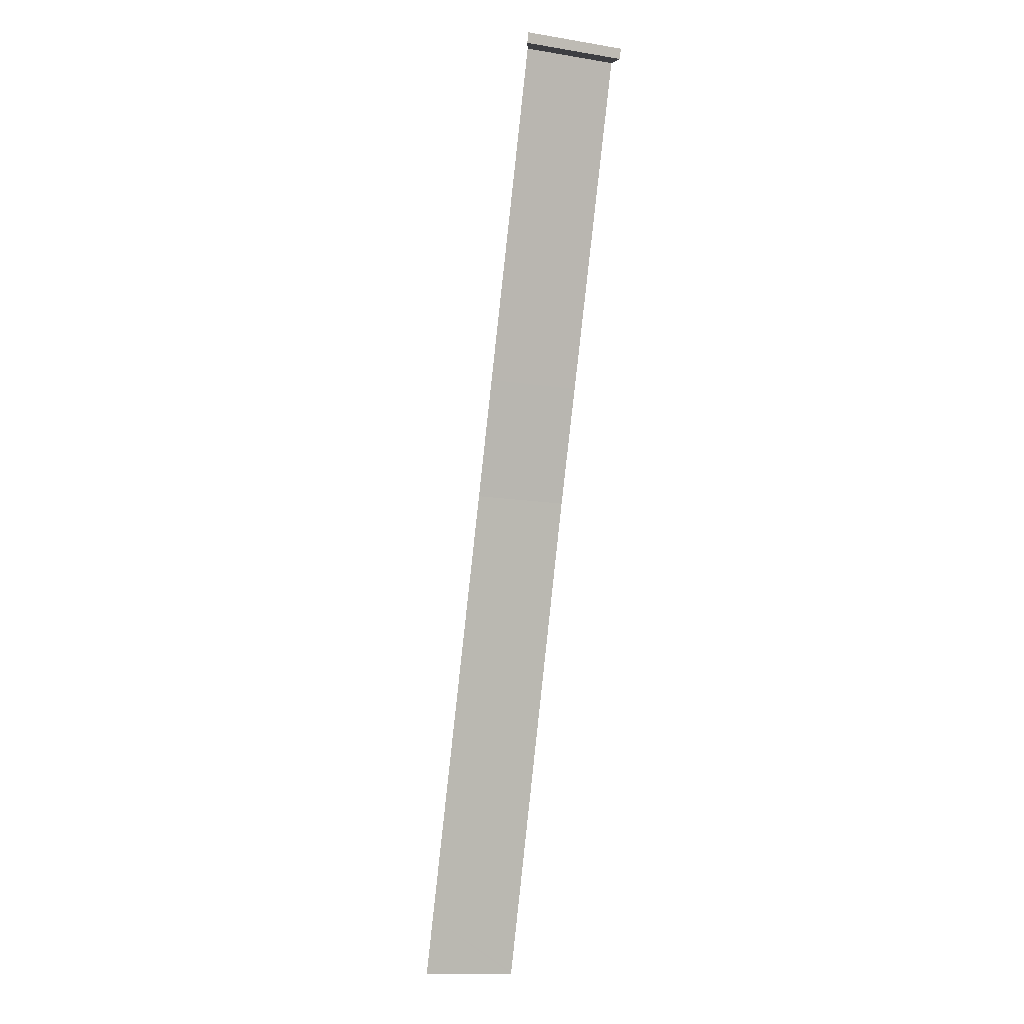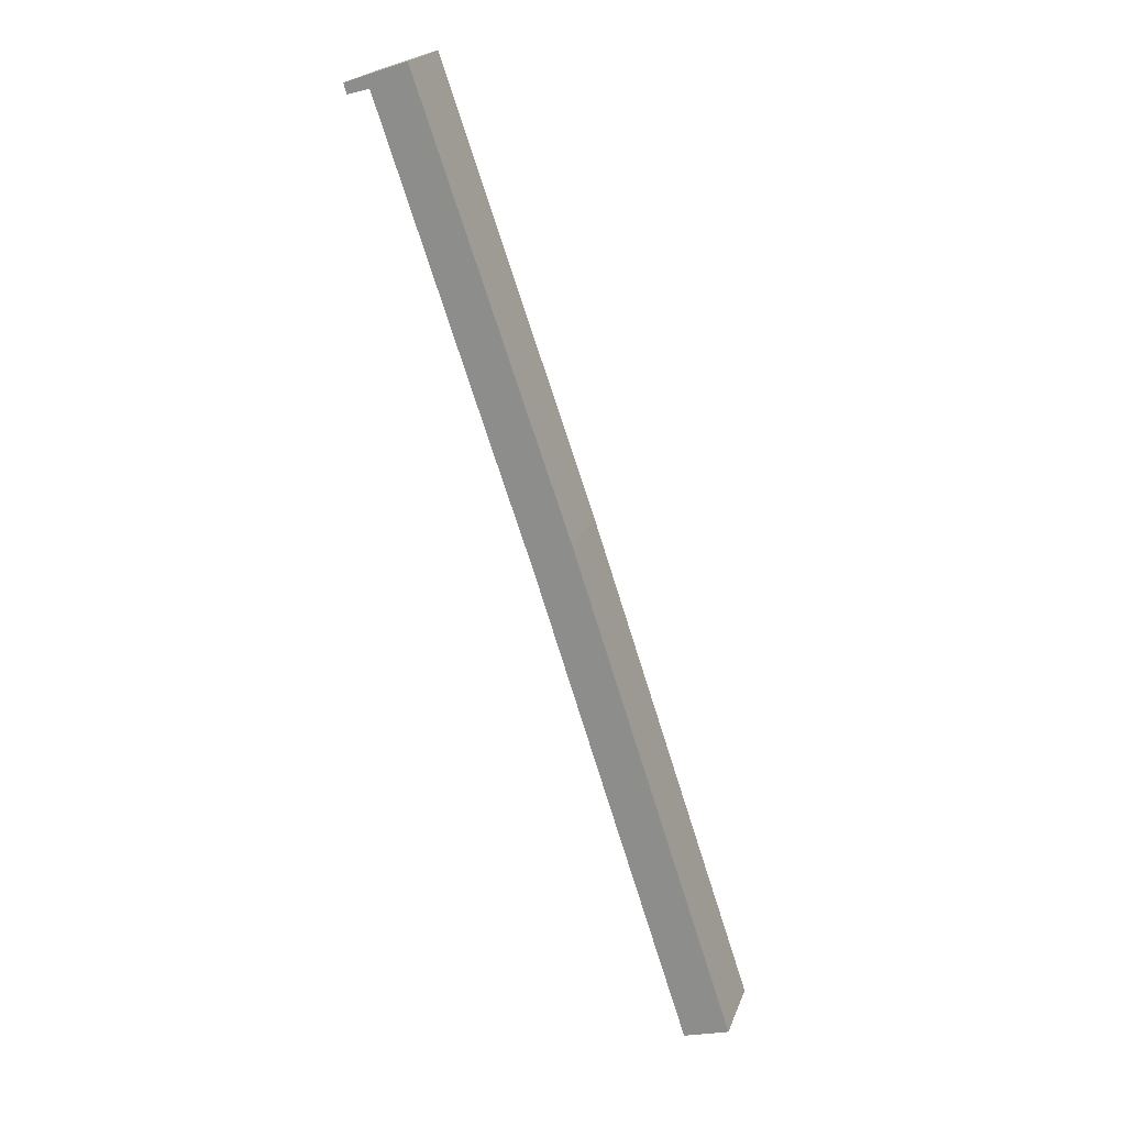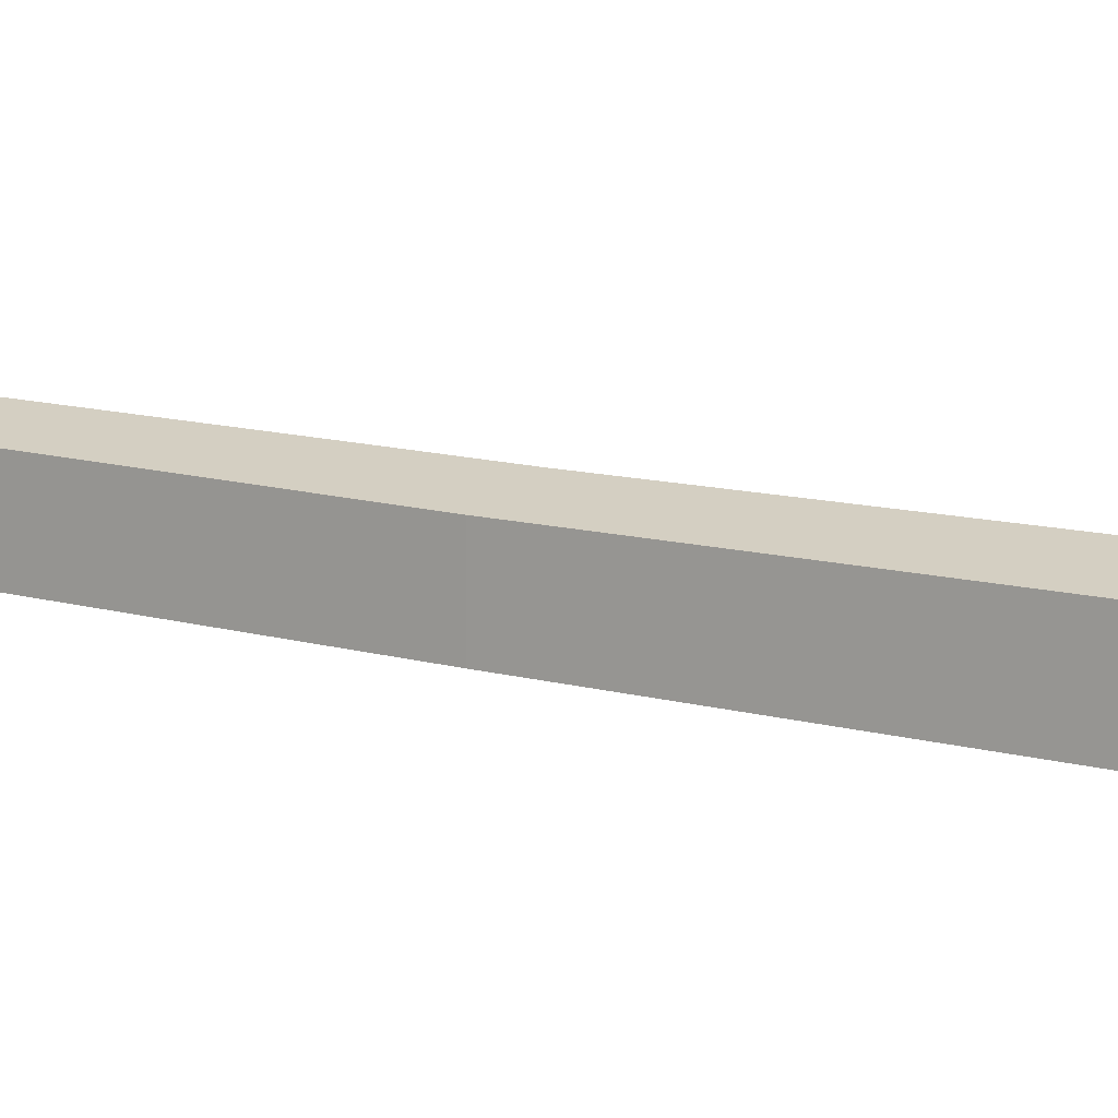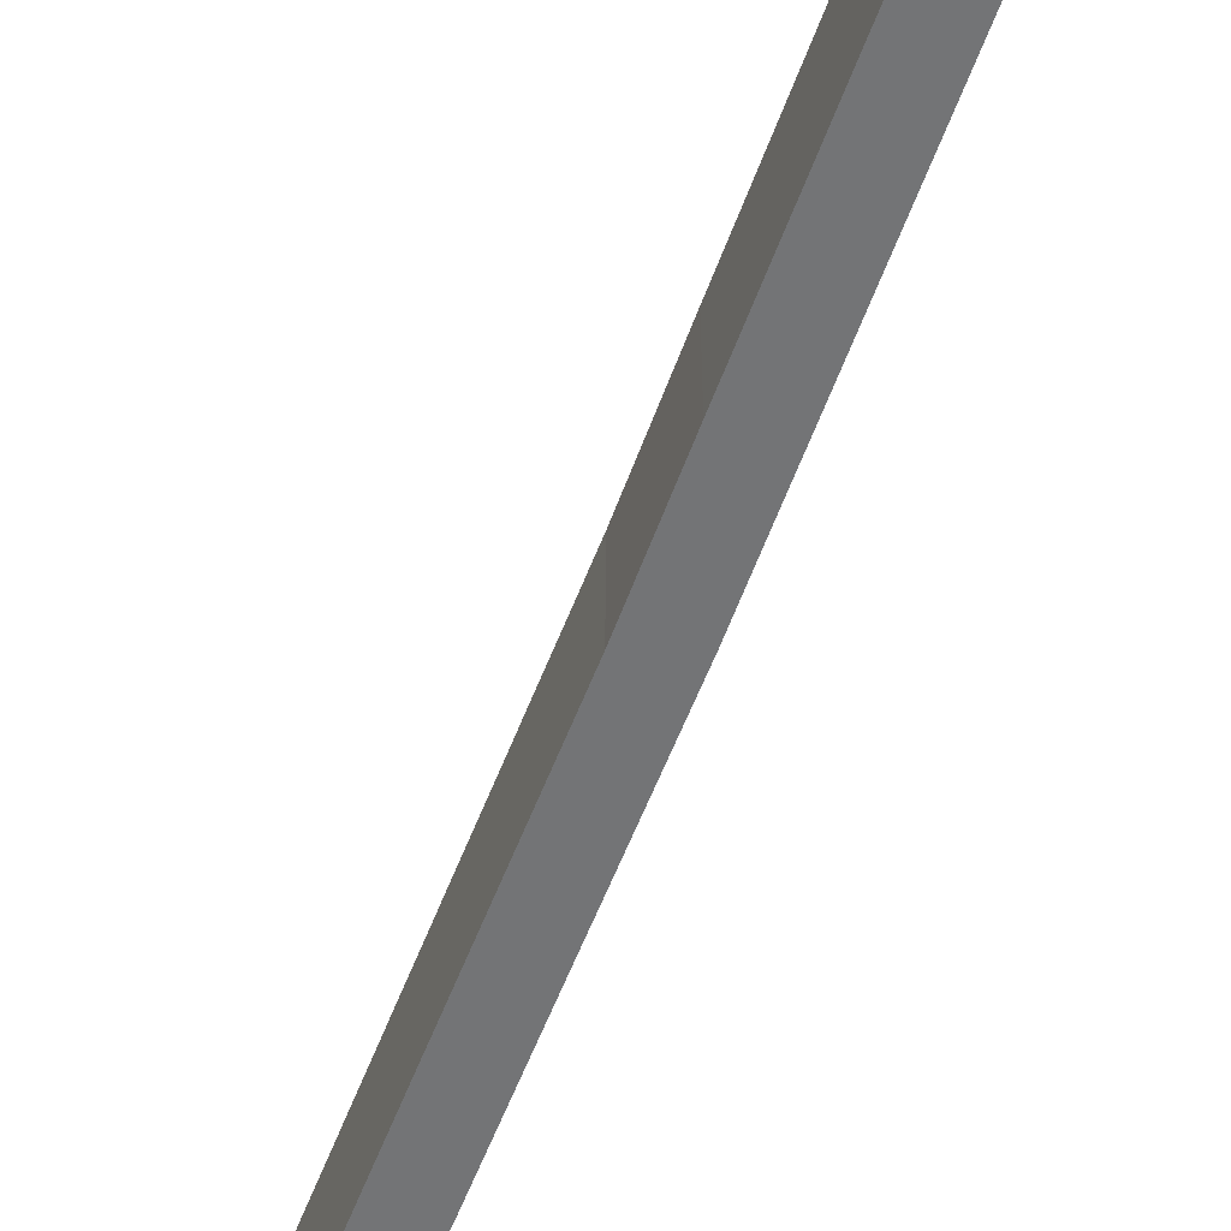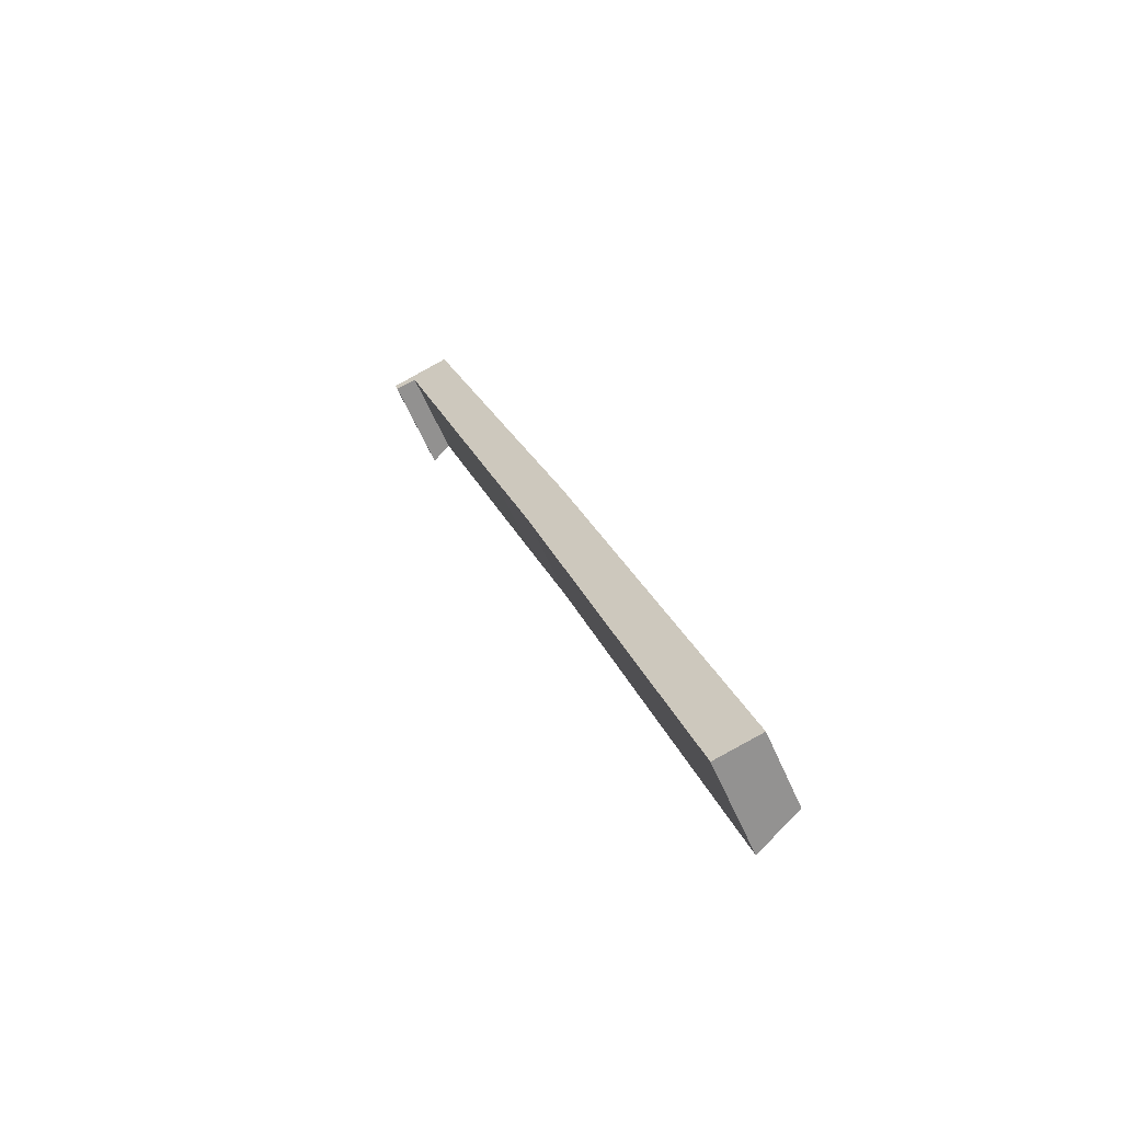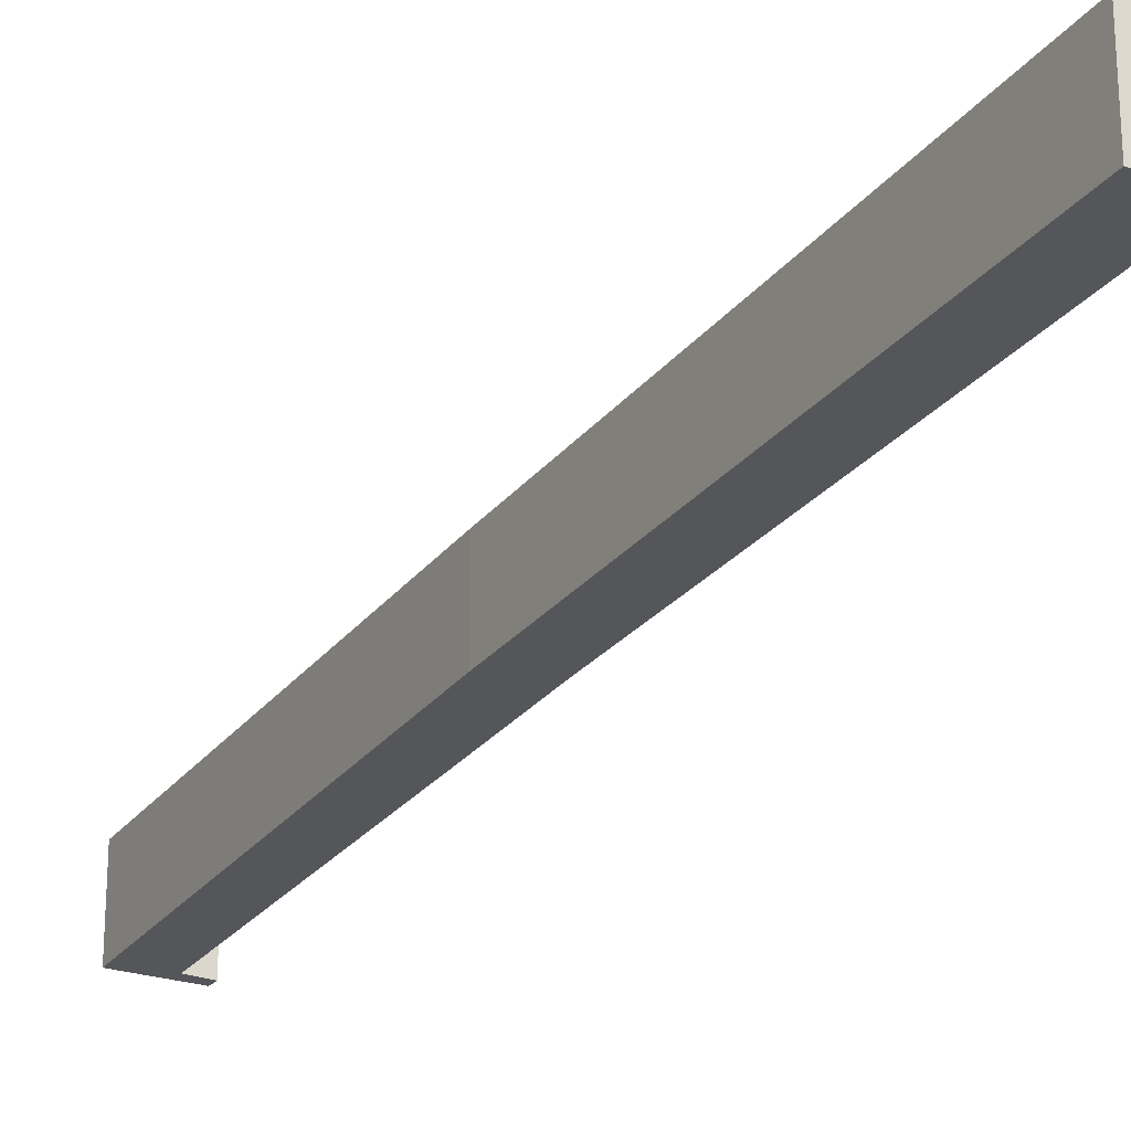
<metadata>
{"format":"obj","ext":"obj","renderer":"f3d","projection":"perspective","resolution":1024,"background":"white","views":[{"elev":-13.7,"azim":-110.1,"up":"+Z"},{"elev":21.3,"azim":16.8,"up":"+Z"},{"elev":12.4,"azim":104.7,"up":"+Y"},{"elev":-56.1,"azim":-38.3,"up":"+Y"},{"elev":-59.9,"azim":23.4,"up":"+Z"},{"elev":-25.5,"azim":133.2,"up":"+Y"}]}
</metadata>
<code>
v  2.696 3.999 0.924
v  0.146 5.093 -0.514
v  0 5.083 3.112e-16
v  3.063 3.853 1.04
v  1.24 4.662 -0.216
v  7.543 3.804 -11.92
v  3.779 4.653 -7.717
v  6.711 4.643 -16.38
v  10.57 3.77 -20.68
v  8.678 4.63 -22.14
v  18.66 3.852 -45.49
v  9.878 4.648 -25.87
v  12.59 4.688 -34.29
v  15.55 4.73 -43.48
v  16.45 4.743 -46.25
v  16.48 4.743 -46.35
v  18.73 3.853 -45.69
v  0.146 3.147e-17 -0.514
v  0 0 0
v  16.48 2.838e-15 -46.35
v  16.45 2.832e-15 -46.25
v  15.55 2.662e-15 -43.48
v  12.59 2.1e-15 -34.29
v  9.878 1.584e-15 -25.87
v  8.678 1.356e-15 -22.14
v  6.711 1.003e-15 -16.38
v  3.779 4.725e-16 -7.717
v  1.24 1.323e-17 -0.216
v  2.696 -5.658e-17 0.924
v  3.063 -6.368e-17 1.04
v  7.543 7.297e-16 -11.92
v  10.57 1.266e-15 -20.68
v  18.66 2.785e-15 -45.49
v  18.73 2.798e-15 -45.69
g defaultobject
f 1 2 3
f 2 1 4
f 2 4 5
f 5 4 6
f 5 6 7
f 7 6 8
f 8 6 9
f 8 9 10
f 10 9 11
f 10 11 12
f 12 11 13
f 13 11 14
f 14 11 15
f 15 11 16
f 16 11 17
f 18 3 2
f 3 18 19
f 20 15 16
f 15 20 14
f 14 20 21
f 14 21 22
f 14 22 13
f 13 22 23
f 13 23 12
f 12 23 24
f 12 24 10
f 10 24 25
f 10 25 8
f 8 25 26
f 8 26 7
f 7 26 27
f 7 27 5
f 5 27 28
f 19 1 3
f 1 19 29
f 29 4 1
f 4 29 30
f 30 6 4
f 6 30 31
f 6 31 9
f 9 31 32
f 32 11 9
f 11 32 33
f 11 33 17
f 17 33 34
f 17 20 16
f 20 17 34
f 5 18 2
f 18 5 28
f 33 20 34
f 20 33 32
f 20 32 21
f 21 32 22
f 22 32 23
f 23 32 24
f 24 32 25
f 25 32 26
f 26 32 31
f 26 31 27
f 27 31 30
f 27 30 28
f 28 30 18
f 18 30 19
f 19 30 29

</code>
